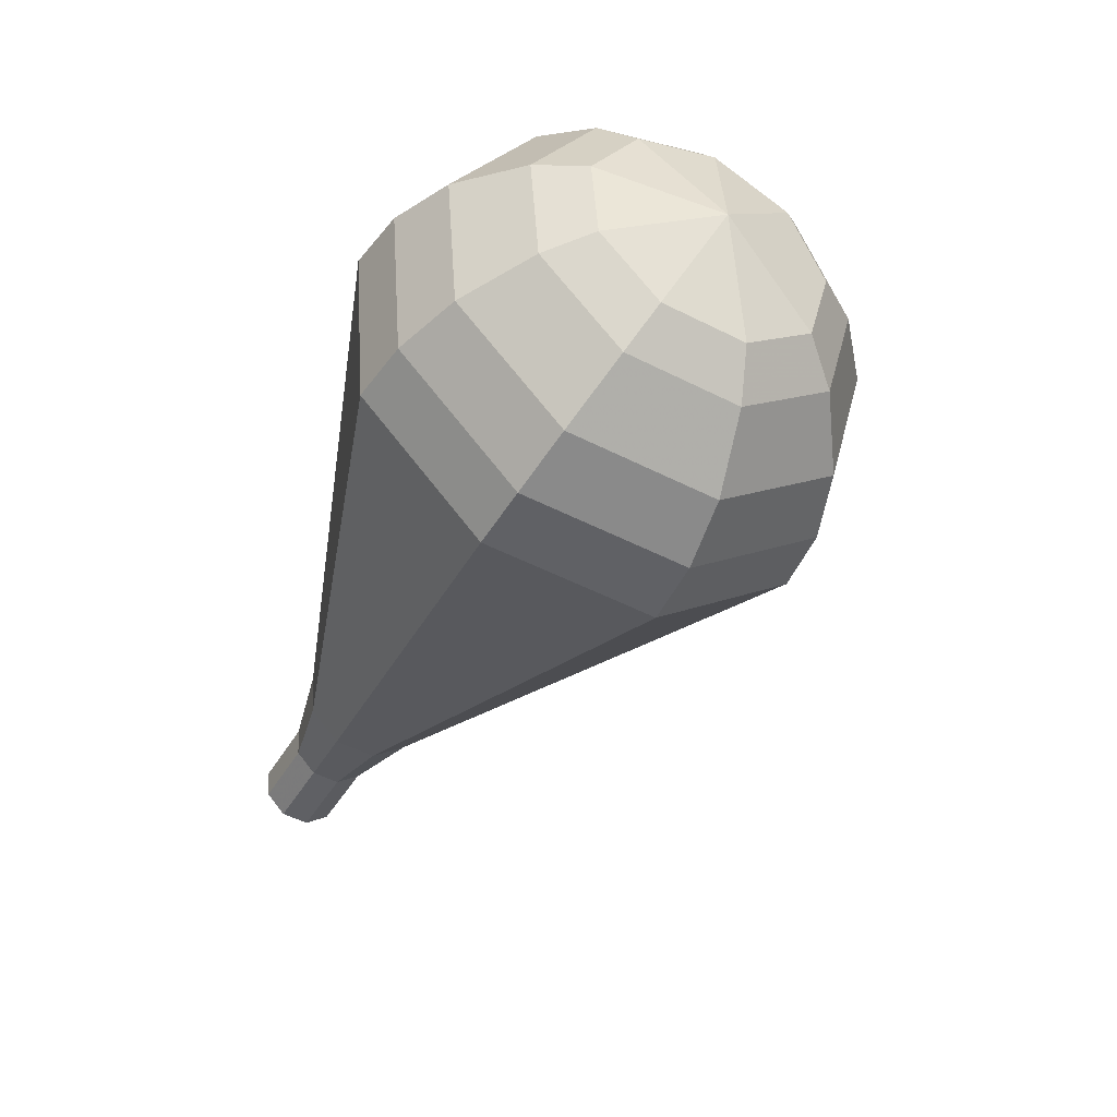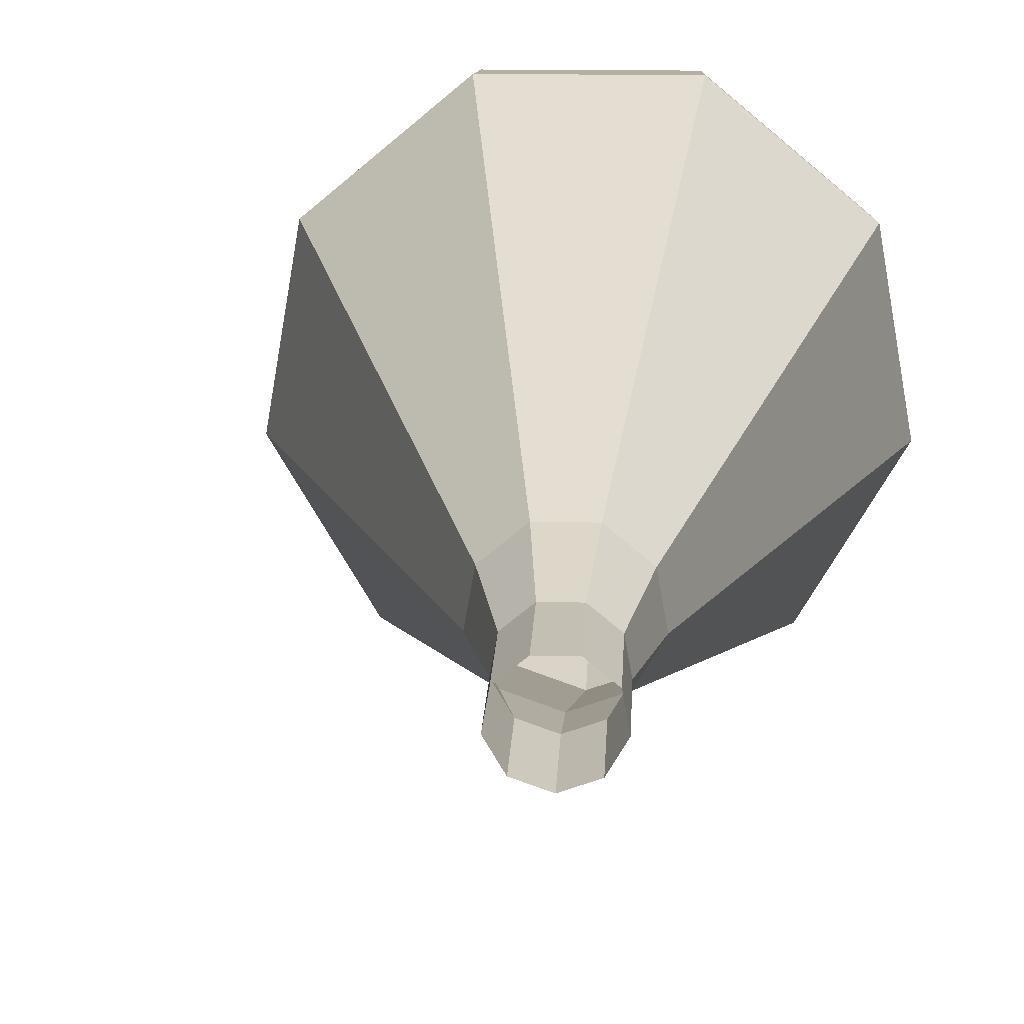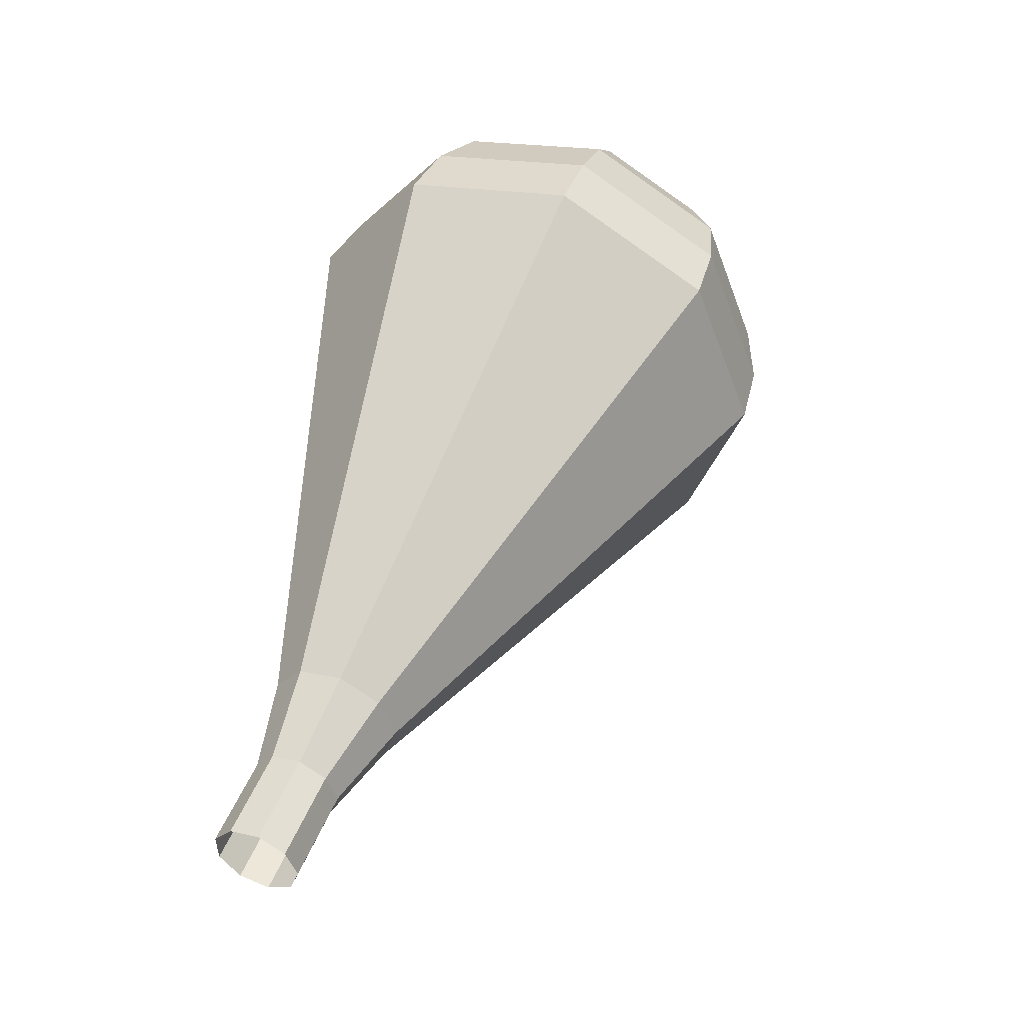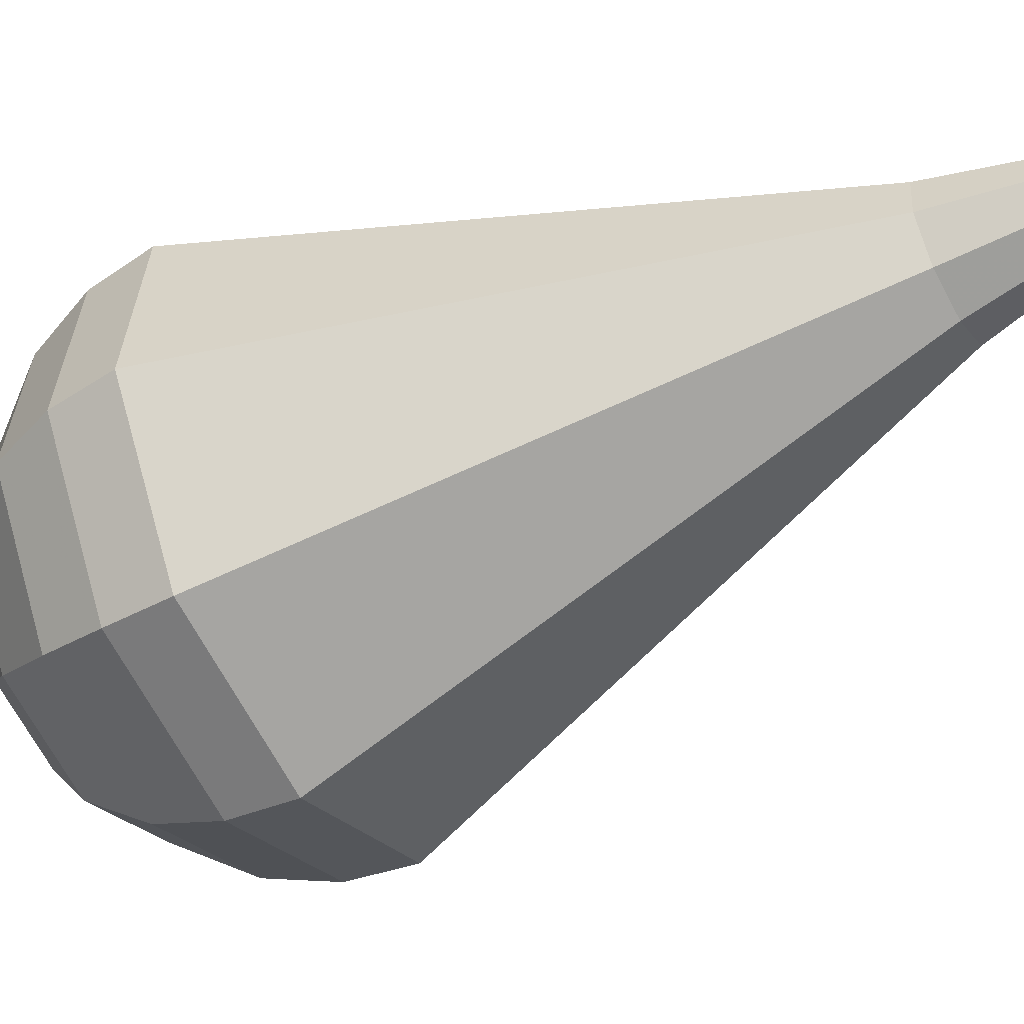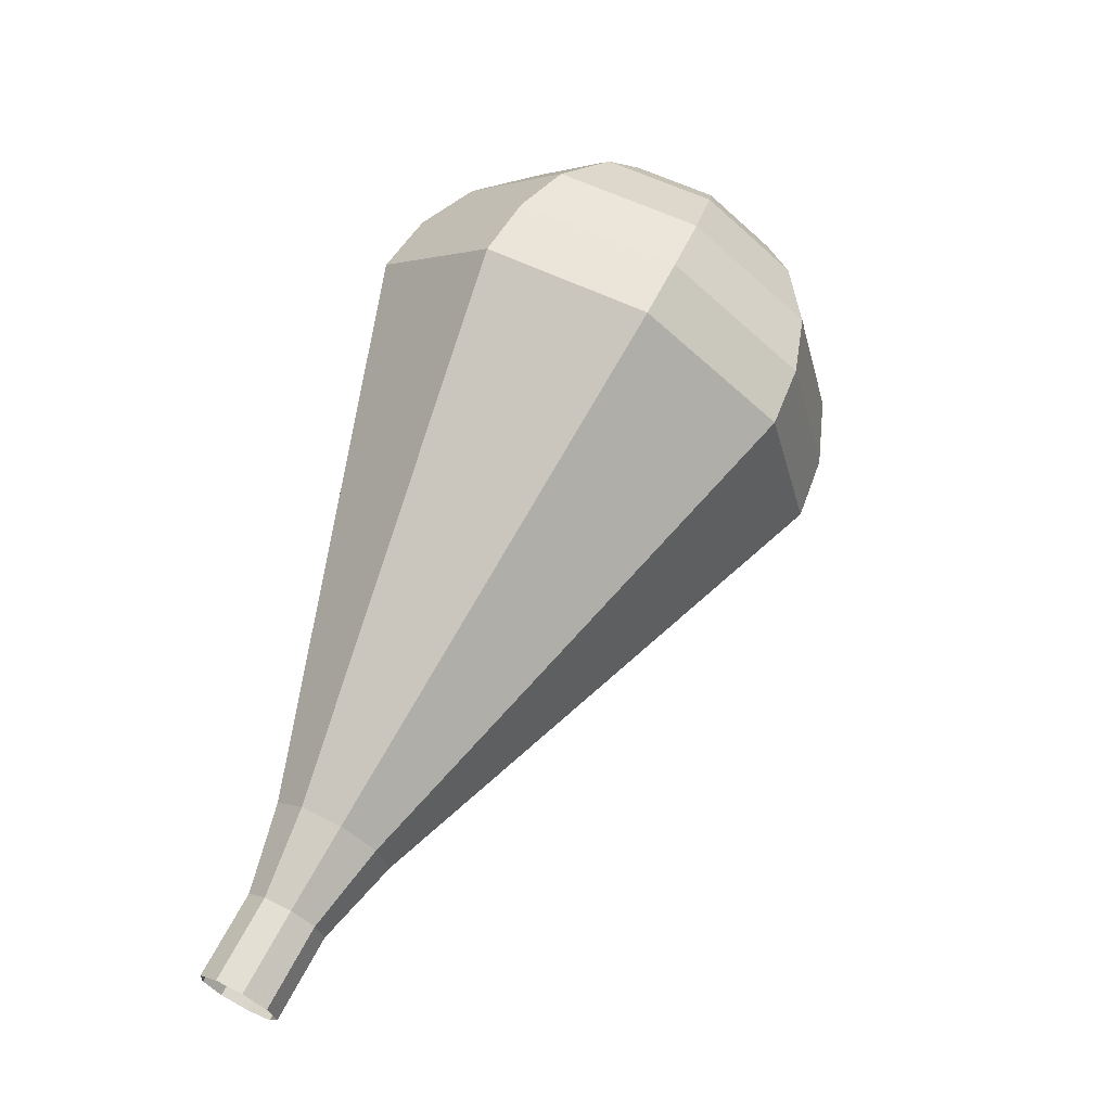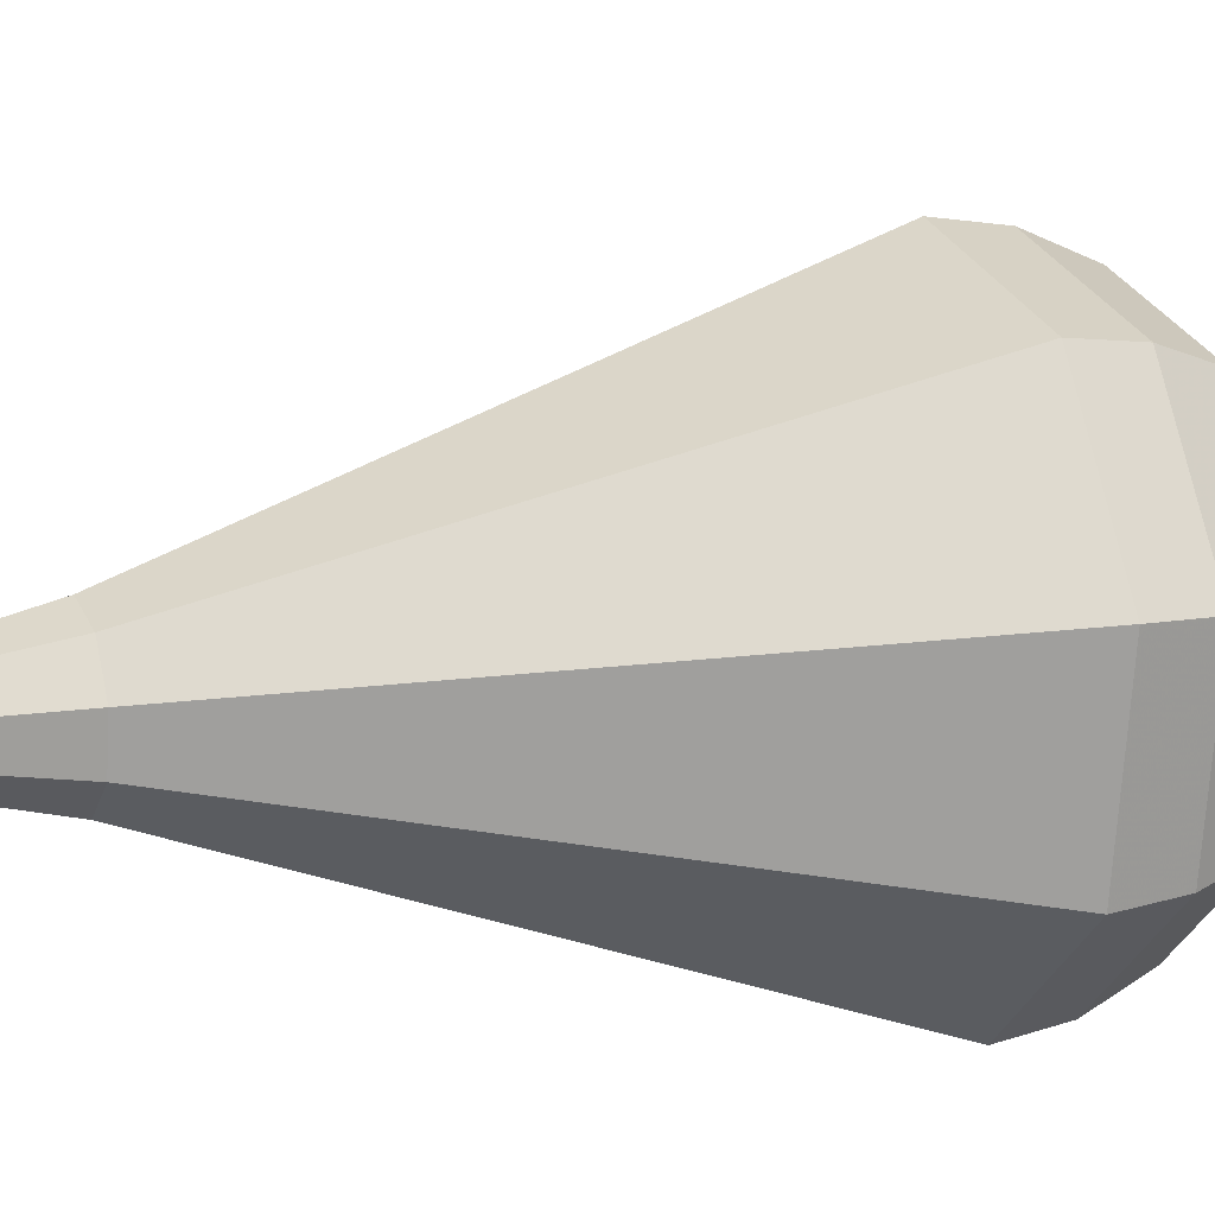
<metadata>
{"format":"obj","ext":"obj","renderer":"f3d","projection":"perspective","resolution":1024,"background":"white","views":[{"elev":35.6,"azim":-22.8,"up":"+Z"},{"elev":38.8,"azim":-154.9,"up":"+Y"},{"elev":-20.1,"azim":-89.7,"up":"+Z"},{"elev":-3.7,"azim":133.8,"up":"+Y"},{"elev":-36.1,"azim":-23.0,"up":"+Z"},{"elev":72.9,"azim":-79.5,"up":"+Y"}]}
</metadata>
<code>
g tube1
v NaN NaN NaN
v NaN NaN NaN
v NaN NaN NaN
v NaN NaN NaN
v NaN NaN NaN
v NaN NaN NaN
v NaN NaN NaN
v NaN NaN NaN
v NaN NaN NaN
v NaN NaN NaN
v 146.7 168.6 121.9
v 147.4 168.3 121.5
v 148.2 168.6 121.3
v 148.7 169.2 121.4
v 148.7 170 121.7
v 148.2 170.6 122.1
v 147.4 170.6 122.4
v 146.7 170.1 122.5
v 146.5 169.3 122.3
v 146.7 168.6 121.9
v 147.7 167.7 124.2
v 148.4 167.4 123.8
v 149.1 167.6 123.5
v 149.6 168.3 123.6
v 149.6 169.1 123.9
v 149.1 169.6 124.4
v 148.3 169.6 124.7
v 147.6 169.1 124.8
v 147.4 168.4 124.6
v 147.7 167.7 124.2
v 148.1 166.3 126.4
v 149.2 165.9 125.8
v 150.4 166.2 125.5
v 151.1 167.3 125.6
v 151.1 168.4 126.1
v 150.3 169.2 126.7
v 149.1 169.3 127.2
v 148.1 168.5 127.3
v 147.7 167.3 127
v 148.1 166.3 126.4
v 148.4 164.7 128.7
v 150 164 127.8
v 151.7 164.6 127.3
v 152.9 166.2 127.5
v 152.9 167.9 128.2
v 151.7 169.1 129.2
v 149.9 169.2 129.9
v 148.4 168 130.1
v 147.8 166.3 129.6
v 148.4 164.7 128.7
v 148.6 163.1 130.9
v 150.7 162.2 129.7
v 153.1 163 129.1
v 154.6 165.1 129.3
v 154.6 167.4 130.3
v 153 169 131.6
v 150.7 169.1 132.6
v 148.6 167.6 132.8
v 147.8 165.2 132.2
v 148.6 163.1 130.9
v 149.2 159.9 135.5
v 152.3 158.6 133.7
v 155.8 159.8 132.7
v 158.1 162.8 133
v 158.1 166.4 134.5
v 155.7 168.8 136.4
v 152.2 168.8 137.9
v 149.1 166.6 138.3
v 147.9 163.1 137.3
v 149.2 159.9 135.5
v 149.7 156.7 140
v 153.8 155 137.6
v 158.6 156.5 136.3
v 161.6 160.6 136.7
v 161.6 165.4 138.7
v 158.5 168.5 141.3
v 153.7 168.6 143.3
v 149.6 165.6 143.7
v 148 160.9 142.4
v 149.7 156.7 140
v 150.5 156.2 141.6
v 154.5 154.5 139.3
v 159.1 156 138
v 162.1 160 138.5
v 162 164.6 140.4
v 159 167.7 142.9
v 154.4 167.8 144.8
v 150.4 164.8 145.2
v 148.9 160.3 144
v 150.5 156.2 141.6
v 151.7 156.1 143.2
v 155.3 154.6 141.1
v 159.4 155.9 140
v 162.1 159.5 140.4
v 162 163.6 142.1
v 159.3 166.3 144.4
v 155.2 166.4 146.1
v 151.6 163.8 146.5
v 150.2 159.7 145.3
v 151.7 156.1 143.2
v 153.5 156.5 144.9
v 156.2 155.4 143.3
v 159.3 156.4 142.4
v 161.4 159.1 142.7
v 161.3 162.2 144
v 159.3 164.3 145.7
v 156.1 164.4 147
v 153.4 162.4 147.3
v 152.3 159.3 146.5
v 153.5 156.5 144.9
v 154.7 157.1 145.7
v 156.8 156.3 144.5
v 159 157 143.9
v 160.5 159 144.1
v 160.5 161.3 145.1
v 159 162.8 146.3
v 156.7 162.9 147.3
v 154.7 161.4 147.5
v 153.9 159.1 146.8
v 154.7 157.1 145.7
v 157.6 159.3 146.5
v 157.6 159.3 146.5
v 157.6 159.3 146.5
v 157.6 159.3 146.5
v 157.6 159.3 146.5
v 157.6 159.3 146.5
v 157.6 159.3 146.5
v 157.6 159.3 146.5
v 157.6 159.3 146.5
v 157.6 159.3 146.5
f 1 2 12
f 12 11 1
f 2 3 13
f 13 12 2
f 3 4 14
f 14 13 3
f 4 5 15
f 15 14 4
f 5 6 16
f 16 15 5
f 6 7 17
f 17 16 6
f 7 8 18
f 18 17 7
f 8 9 19
f 19 18 8
f 9 10 20
f 20 19 9
f 11 12 22
f 22 21 11
f 12 13 23
f 23 22 12
f 13 14 24
f 24 23 13
f 14 15 25
f 25 24 14
f 15 16 26
f 26 25 15
f 16 17 27
f 27 26 16
f 17 18 28
f 28 27 17
f 18 19 29
f 29 28 18
f 19 20 30
f 30 29 19
f 21 22 32
f 32 31 21
f 22 23 33
f 33 32 22
f 23 24 34
f 34 33 23
f 24 25 35
f 35 34 24
f 25 26 36
f 36 35 25
f 26 27 37
f 37 36 26
f 27 28 38
f 38 37 27
f 28 29 39
f 39 38 28
f 29 30 40
f 40 39 29
f 31 32 42
f 42 41 31
f 32 33 43
f 43 42 32
f 33 34 44
f 44 43 33
f 34 35 45
f 45 44 34
f 35 36 46
f 46 45 35
f 36 37 47
f 47 46 36
f 37 38 48
f 48 47 37
f 38 39 49
f 49 48 38
f 39 40 50
f 50 49 39
f 41 42 52
f 52 51 41
f 42 43 53
f 53 52 42
f 43 44 54
f 54 53 43
f 44 45 55
f 55 54 44
f 45 46 56
f 56 55 45
f 46 47 57
f 57 56 46
f 47 48 58
f 58 57 47
f 48 49 59
f 59 58 48
f 49 50 60
f 60 59 49
f 51 52 62
f 62 61 51
f 52 53 63
f 63 62 52
f 53 54 64
f 64 63 53
f 54 55 65
f 65 64 54
f 55 56 66
f 66 65 55
f 56 57 67
f 67 66 56
f 57 58 68
f 68 67 57
f 58 59 69
f 69 68 58
f 59 60 70
f 70 69 59
f 61 62 72
f 72 71 61
f 62 63 73
f 73 72 62
f 63 64 74
f 74 73 63
f 64 65 75
f 75 74 64
f 65 66 76
f 76 75 65
f 66 67 77
f 77 76 66
f 67 68 78
f 78 77 67
f 68 69 79
f 79 78 68
f 69 70 80
f 80 79 69
f 71 72 82
f 82 81 71
f 72 73 83
f 83 82 72
f 73 74 84
f 84 83 73
f 74 75 85
f 85 84 74
f 75 76 86
f 86 85 75
f 76 77 87
f 87 86 76
f 77 78 88
f 88 87 77
f 78 79 89
f 89 88 78
f 79 80 90
f 90 89 79
f 81 82 92
f 92 91 81
f 82 83 93
f 93 92 82
f 83 84 94
f 94 93 83
f 84 85 95
f 95 94 84
f 85 86 96
f 96 95 85
f 86 87 97
f 97 96 86
f 87 88 98
f 98 97 87
f 88 89 99
f 99 98 88
f 89 90 100
f 100 99 89
f 91 92 102
f 102 101 91
f 92 93 103
f 103 102 92
f 93 94 104
f 104 103 93
f 94 95 105
f 105 104 94
f 95 96 106
f 106 105 95
f 96 97 107
f 107 106 96
f 97 98 108
f 108 107 97
f 98 99 109
f 109 108 98
f 99 100 110
f 110 109 99
f 101 102 112
f 112 111 101
f 102 103 113
f 113 112 102
f 103 104 114
f 114 113 103
f 104 105 115
f 115 114 104
f 105 106 116
f 116 115 105
f 106 107 117
f 117 116 106
f 107 108 118
f 118 117 107
f 108 109 119
f 119 118 108
f 109 110 120
f 120 119 109
f 111 112 122
f 122 121 111
f 112 113 123
f 123 122 112
f 113 114 124
f 124 123 113
f 114 115 125
f 125 124 114
f 115 116 126
f 126 125 115
f 116 117 127
f 127 126 116
f 117 118 128
f 128 127 117
f 118 119 129
f 129 128 118
f 119 120 130
f 130 129 119

</code>
